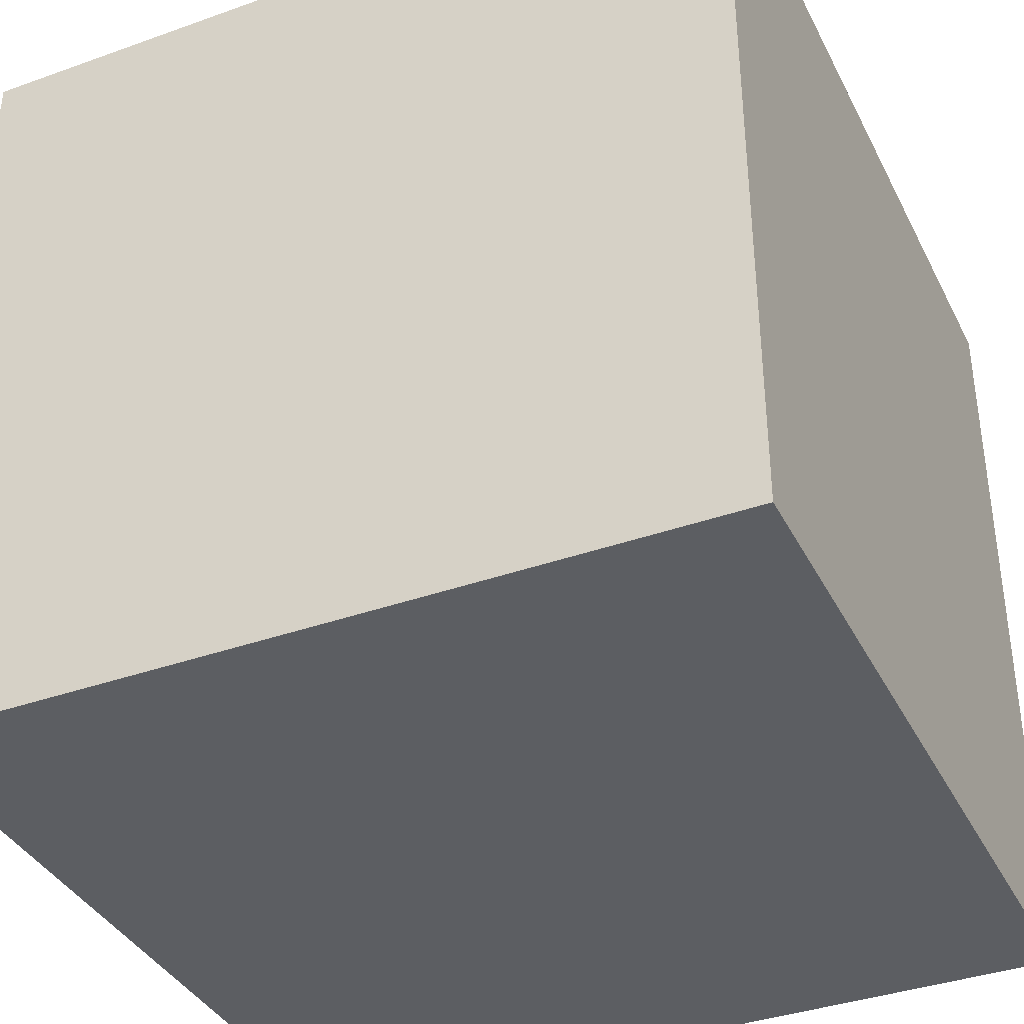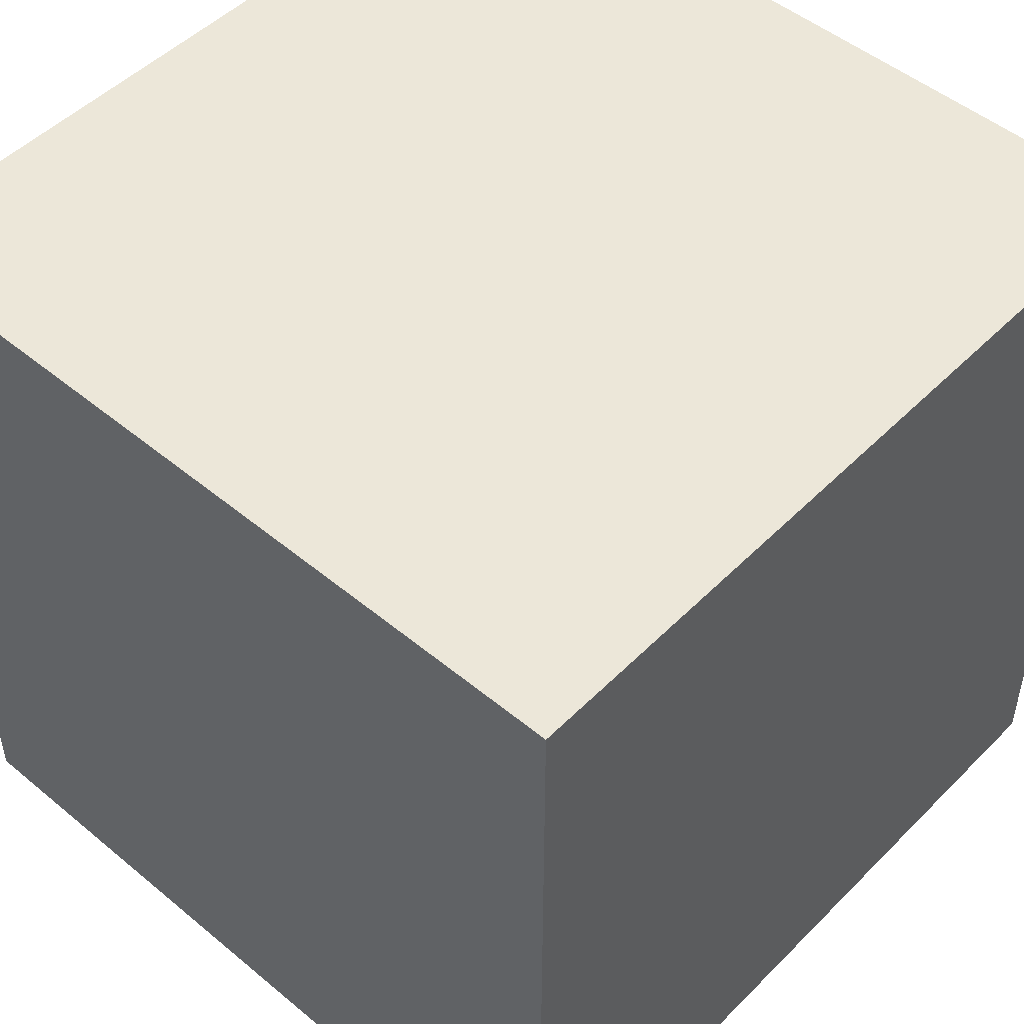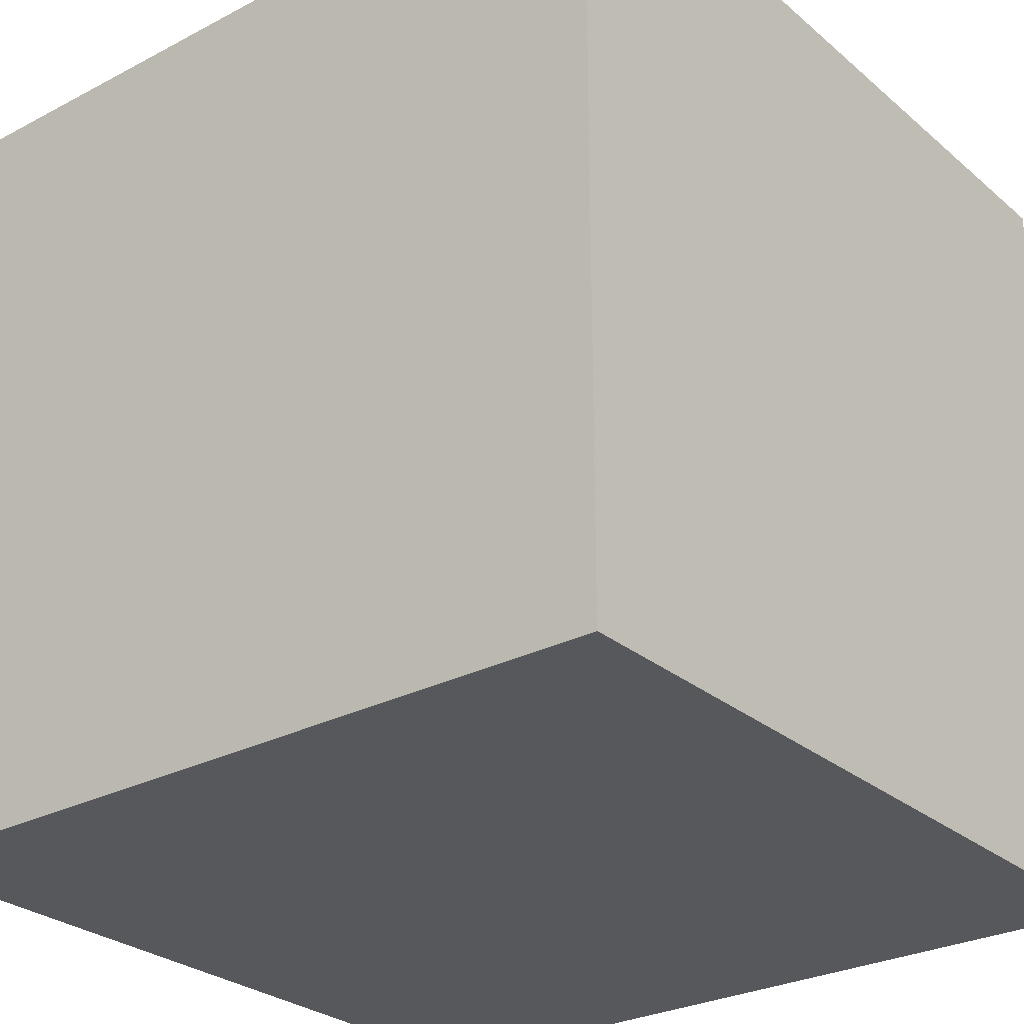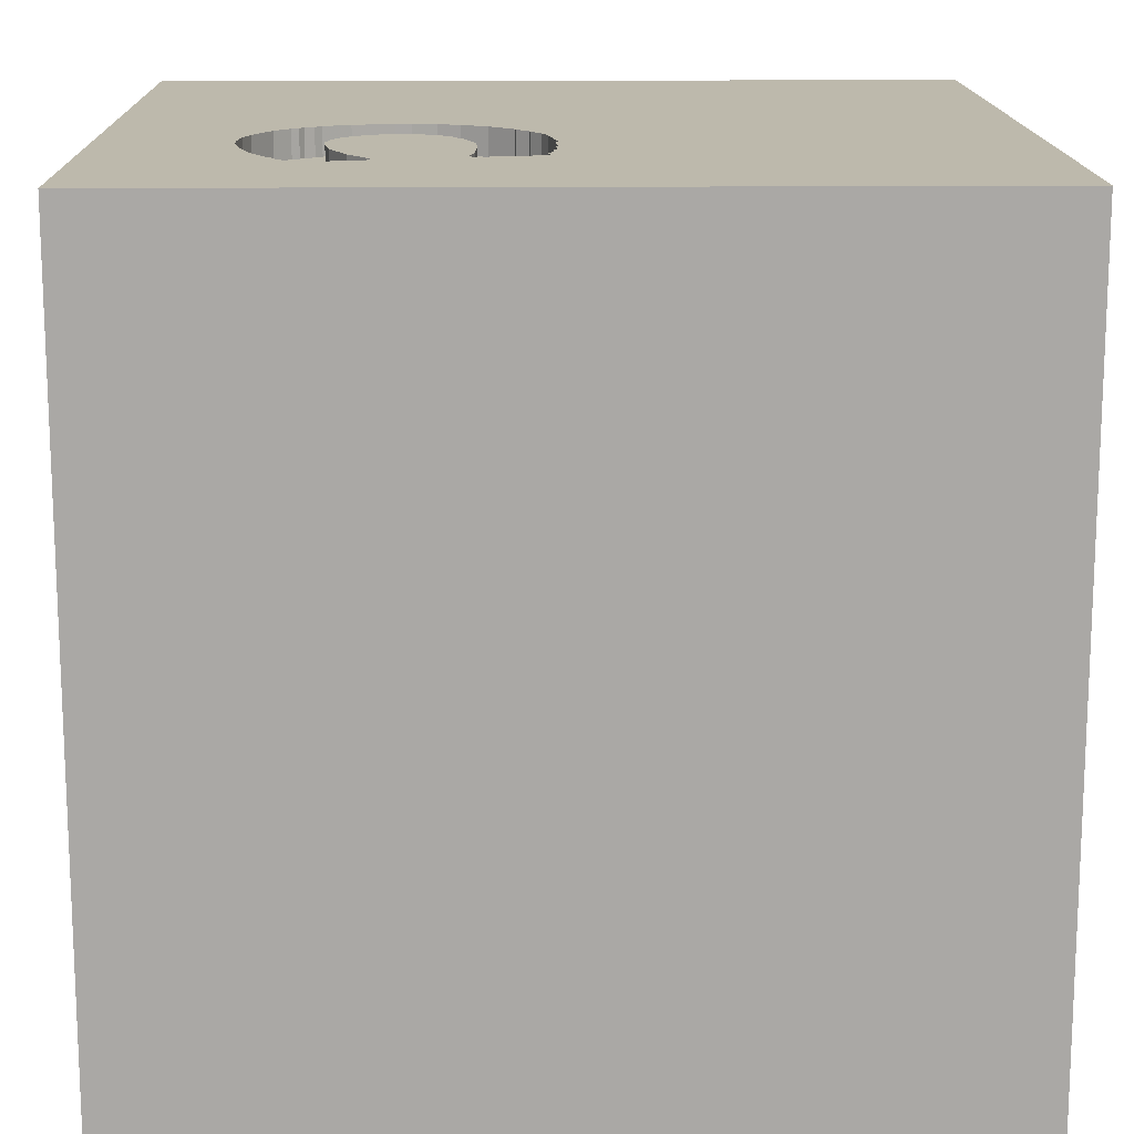
<metadata>
{"format":"obj","ext":"obj","renderer":"f3d","projection":"perspective","resolution":1024,"background":"white","views":[{"elev":-37.7,"azim":-65.5,"up":"+Y"},{"elev":49.7,"azim":-47.6,"up":"+Z"},{"elev":-28.0,"azim":-141.5,"up":"+Y"},{"elev":15.0,"azim":-91.1,"up":"+Y"}]}
</metadata>
<code>
o horseshoe_9
v -0.7793 1.5 -0.08164
v -0.0551 1.5 -0.8746
v -0.0551 1.4 -0.8746
v -0.8875 1.5 -0.8679
v -0.4424 1.5 -0.04292
v -0.4424 1.4 -0.04292
v -0.2358 1.5 -0.6123
v -0.2358 1.4 -0.6123
v -0.06886 1.5 -0.8995
v -0.06886 1.4 -0.8995
v -0.01503 1.5 -0.259
v -0.01503 1.4 -0.259
v -0.635 1.5 -0.0441
v 0.05469 1.5 -0.4276
v -0.4795 1.5 -0.04525
v -1.074 0.1172 -1.5
v -0.7161 0.4687 1.5
v -1.185 0.3451 1.5
v -1.042 -0.7422 1.5
v -0.7812 -1.5 -0.02604
v -0.8333 -1.5 0.8854
v -0.9357 1.5 -0.8315
v -1.081 1.5 -0.3906
v -0.9019 1.5 -0.8469
v -0.2619 1.5 -0.4059
v -0.2619 1.4 -0.4059
v -0.8078 1.5 -0.1863
v -0.8078 1.4 -0.1863
v -0.6984 1.5 -0.9851
v -0.6984 1.4 -0.9851
v 0.638 0.07812 1.5
v 0.4557 -0.4427 1.5
v 0.4557 -1.5 -0.625
v 0.4427 -1.5 0.4753
v 0.1042 -1.5 -0.2344
v 0.5469 -1.5 1.146
v -0.1302 -1.5 -1.5
v 0.2083 -1.5 -1.224
v 0.1302 -1.5 1.5
v 0.3776 0.8398 1.5
v 0.05859 0.7715 -1.5
v 0.4036 1.5 -1.042
v 0.778 1.5 -0.04557
v -0.07812 1.5 0.9049
v -0.1562 1.5 -1.5
v -0.1562 1.5 1.5
v -0.0293 -0.8171 -1.5
v 0.651 -1.211 1.5
v -0.1461 1.5 -0.125
v -0.1461 1.4 -0.125
v -0.7982 1.5 -0.9301
v -0.7982 1.4 -0.9301
v -0.7369 1.5 -0.9639
v -0.3087 1.5 -0.3654
v -0.4384 1.5 -0.7673
v 0.06565 1.5 -0.567
v 0.06565 1.4 -0.567
v -0.3141 1.5 -1.038
v 0.02604 -1.094 1.5
v 0 0.4687 1.5
v 0 -0.1562 1.5
v -0.1823 1.068 1.5
v -0.2083 -0.625 1.5
v -0.1302 -1.5 0.2865
v -0.02604 -1.5 1.068
v -0.1012 1.5 -0.9308
v -0.1083 1.5 -0.1686
v 0.0323 1.5 -0.3502
v -0.7178 1.5 -0.2945
v -0.1638 1.5 -0.1217
v -0.4319 1.5 -0.03569
v -0.7525 1.5 -0.682
v -0.7793 1.4 -0.08164
v 0.02171 1.5 -0.7559
v 0.9212 0.1758 -1.5
v 1.5 1.5 -1.5
v 1.5 -1.5 -1.5
v 1.25 -1.5 0.5208
v 1.003 -1.5 0.05208
v 1.5 -1.5 1.5
v 1.068 -1.5 -0.3906
v 1.276 0.651 1.5
v 1.5 1.5 1.5
v 1.094 -0.2865 1.5
v -0.5327 1.5 -0.03546
v -0.5327 1.4 -0.03546
v -0.4704 1.5 -0.2943
v -0.4704 1.4 -0.2943
v 0.03183 1.5 -0.7292
v -0.1638 1.4 -0.1217
v -0.5109 1.5 -0.7631
v -0.2512 1.5 -0.6461
v -0.7406 1.5 -0.07045
v -0.5176 1.5 -1.037
v -0.9144 1.5 -0.7362
v -0.2636 1.5 -0.06669
v -0.2636 1.4 -0.06669
v -0.6649 1.5 -0.05692
v -0.6649 1.4 -0.05692
v 0.06658 1.5 -0.5122
v 0.06658 1.4 -0.5122
v -0.9019 1.4 -0.8469
v -0.3482 1.5 -0.05111
v -0.3988 1.5 -1.049
v -0.04461 1.5 -0.8673
v -0.8257 1.5 -0.2838
v -0.8257 1.4 -0.2838
v -0.4319 1.4 -0.03569
v -0.7847 1.5 -0.3097
v -0.7847 1.4 -0.3097
v -0.625 1.198 1.5
v -0.4687 -1.5 -0.8333
v -0.5208 -1.5 0.5469
v -0.4687 -1.5 -1.25
v -0.4687 -1.5 -0.4167
v -0.4427 1.5 -1.302
v -0.7264 1.5 -0.06845
v -1.5 -0.8333 0.4427
v -1.5 -0.4427 -0
v -1.5 0.3125 -1.094
v -1.5 0.4297 0.4883
v -1.5 0.4427 -0.1562
v -1.5 0.3125 1.094
v -1.5 0.625 -0.6641
v -1.5 -0.1302 -1.5
v -1.5 0.1042 1.5
v -1.5 -0.1823 -1.068
v -1.5 -0.1562 0.4687
v -1.5 -0.1823 1.146
v -1.5 -0.1562 -0.4427
v -1.5 1.029 0.2344
v -1.5 1.198 0.625
v -1.5 1.289 -0.4948
v -1.5 -0.625 1.198
v -1.5 -0.625 -0.4688
v -1.5 -0.625 -1.198
v -1.5 -1.5 -0.1042
v -1.5 -1.5 1.5
v -1.5 -1.5 -1.5
v -1.5 1.5 -1.5
v -1.5 1.5 -0.1562
v -1.5 1.5 0.8333
v -1.5 -1.12 -0.5859
v -1.5 -1.302 0.05208
v -1.5 -1.198 0.8073
v -1.5 1.5 1.5
v 0.03955 1.5 -0.7088
v -0.2925 1.5 -0.3728
v -0.2925 1.4 -0.3728
v -0.09058 1.5 -0.1718
v -0.09058 1.4 -0.1718
v -0.5518 1.4 -0.2884
v -0.2367 1.5 -1.015
v -0.2367 1.4 -1.015
v -0.2291 1.5 -0.4761
v -0.2291 1.4 -0.4761
v -0.6489 1.5 -0.7292
v -0.188 1.5 -0.1035
v -0.3141 1.4 -1.038
v -0.2121 1.5 -0.08534
v -0.2293 1.5 -0.5768
v -0.8376 1.5 -0.8954
v -0.8376 1.4 -0.8954
v -0.3715 1.5 -0.7522
v -0.3715 1.4 -0.7522
v -0.1083 1.4 -0.1686
v -0.8875 1.4 -0.8679
v -0.2869 1.5 -0.3922
v -0.7003 1.5 -0.05039
v -0.7003 1.4 -0.05039
v -0.8553 1.5 -0.8921
v -0.7437 1.5 -0.3004
v -0.849 1.5 -0.6093
v 1.5 0.8431 1.016
v 1.5 -0.1562 -1.5
v 1.5 0.03255 -0.9505
v 1.5 0.1042 1.5
v 1.5 -1.5 -0.1302
v 1.5 0.9505 -0.5794
v 1.5 1.5 -0.1302
v 1.5 -1.12 -0.7292
v 1.5 -0.6982 0.6038
v -0.8054 1.5 -0.2234
v -0.3207 1.5 -0.7249
v -1.263 -1.5 -0.6771
v -1.302 -1.5 0.1562
v -1.146 -1.5 0.5469
v -1.133 1.5 0.3385
v -1.25 -0.3125 1.5
v 0.0323 1.4 -0.3502
v -0.8201 1.5 -0.3031
v -0.8201 1.4 -0.3031
v 0.03955 1.4 -0.7088
v -0.8553 1.4 -0.8921
v 0.05469 1.4 -0.4276
v -0.849 1.4 -0.6093
v -0.3207 1.4 -0.7249
v -0.6172 1.5 -0.7436
v -0.6172 1.4 -0.7436
v -0.5687 1.5 -1.027
v -0.5687 1.4 -1.027
v -0.2121 1.4 -0.08534
v -0.03412 1.5 -0.8601
v -0.03412 1.4 -0.8601
v -0.4427 -0.1562 1.5
v -0.5208 -1.5 1.198
v -0.5518 1.5 -0.2884
v -0.4167 -1.198 1.5
v -0.2869 1.4 -0.3922
v -0.2258 1.5 -0.5103
v -0.7672 1.5 -0.06555
v -0.7124 1.5 -0.06648
v 1.12 -0.7292 1.5
v 0.8333 1.042 1.5
v -0.8054 1.4 -0.2234
v -0.7406 1.4 -0.07045
v -0.3127 1.5 -0.7175
v -0.2512 1.4 -0.6461
v -0.01874 1.5 -0.8263
v -0.5714 1.5 -0.04666
v -0.5714 1.4 -0.04666
v -0.3496 1.5 -0.3348
v -0.3496 1.4 -0.3348
v -0.8845 1.5 -0.6028
v -0.8845 1.4 -0.6028
v -0.2876 1.5 -0.6943
v -0.2876 1.4 -0.6943
v -0.635 1.4 -0.0441
v -0.4384 1.4 -0.7673
v -0.7525 1.4 -0.682
v -0.7672 1.4 -0.06555
v -0.9357 1.4 -0.8315
v -0.3263 1.5 -0.3574
v 0.003881 1.5 -0.803
v 0.003881 1.4 -0.803
v -0.7124 1.4 -0.06648
v -0.2228 1.5 -0.5414
v -0.2228 1.4 -0.5414
v -0.6068 1.5 -0.04013
v -0.8066 1.5 -0.2049
v -0.1246 1.5 -0.9534
v -0.1246 1.4 -0.9534
v -0.3988 1.4 -1.049
v -0.8947 1.5 -0.8574
v -0.4795 1.4 -0.04525
v -0.5109 1.4 -0.7631
v -0.4624 1.5 -1.047
v -0.3263 1.4 -0.3574
v -0.01873 1.4 -0.8263
v -0.4624 1.4 -1.047
v -0.6068 1.4 -0.04013
v -0.7178 1.4 -0.2945
f 126 134 138
f 145 137 138
f 19 126 138
f 137 187 138
f 21 206 138
f 19 189 126
f 134 145 138
f 39 208 138
f 126 129 134
f 145 144 137
f 187 21 138
f 206 39 138
f 118 144 145
f 137 186 187
f 206 65 39
f 208 19 138
f 134 118 145
f 39 59 208
f 208 63 19
f 189 18 126
f 129 118 134
f 187 113 21
f 21 113 206
f 126 123 129
f 129 128 118
f 118 119 144
f 39 48 59
f 19 205 189
f 137 185 186
f 186 20 187
f 59 63 208
f 63 205 19
f 205 18 189
f 144 143 137
f 20 113 187
f 113 65 206
f 146 123 126
f 123 128 129
f 119 143 144
f 143 139 137
f 65 36 39
f 80 48 39
f 18 146 126
f 139 185 137
f 185 20 186
f 36 80 39
f 128 119 118
f 113 64 65
f 123 121 128
f 119 135 143
f 20 64 113
f 59 32 63
f 63 61 205
f 17 146 18
f 146 121 123
f 65 34 36
f 48 32 59
f 205 17 18
f 185 115 20
f 64 34 65
f 213 32 48
f 32 61 63
f 128 122 119
f 119 130 135
f 115 64 20
f 34 80 36
f 121 122 128
f 185 112 115
f 80 213 48
f 61 17 205
f 146 132 121
f 135 136 143
f 139 112 185
f 35 34 64
f 32 31 61
f 61 60 17
f 17 111 146
f 122 130 119
f 136 139 143
f 115 35 64
f 130 127 135
f 213 84 32
f 132 131 121
f 131 122 121
f 127 136 135
f 139 114 112
f 35 79 34
f 34 78 80
f 84 31 32
f 31 60 61
f 60 62 17
f 62 111 17
f 188 142 146
f 112 35 115
f 79 78 34
f 142 132 146
f 122 124 130
f 33 79 35
f 31 40 60
f 111 46 146
f 44 188 146
f 112 38 35
f 44 146 46
f 130 120 127
f 136 125 139
f 114 38 112
f 80 177 213
f 60 40 62
f 142 131 132
f 124 120 130
f 127 125 136
f 16 139 125
f 47 139 16
f 139 37 114
f 182 177 80
f 177 84 213
f 62 46 111
f 142 141 131
f 131 133 122
f 47 37 139
f 38 33 35
f 33 81 79
f 31 82 40
f 188 141 142
f 133 124 122
f 78 178 80
f 84 82 31
f 71 188 44
f 37 38 114
f 79 178 78
f 182 80 178
f 174 177 182
f 82 214 40
f 41 47 16
f 71 44 103
f 188 71 85
f 85 220 188
f 93 211 188
f 188 117 93
f 44 43 158
f 96 103 44
f 44 158 160
f 160 96 44
f 15 85 71
f 71 5 15
f 188 220 239
f 212 117 188
f 169 212 188
f 13 98 169
f 188 239 13
f 188 13 169
f 188 211 1
f 141 133 131
f 133 140 124
f 140 120 124
f 120 125 127
f 33 77 81
f 177 82 84
f 40 46 62
f 70 158 43
f 43 67 49
f 49 70 43
f 188 1 27
f 27 240 183
f 188 27 183
f 23 141 188
f 81 178 79
f 150 67 43
f 43 68 11
f 11 150 43
f 23 188 183
f 109 172 23
f 23 183 106
f 191 109 23
f 23 106 191
f 38 77 33
f 181 182 178
f 43 56 100
f 43 100 14
f 14 68 43
f 23 172 69
f 120 140 125
f 176 182 181
f 179 182 176
f 82 83 214
f 40 83 46
f 23 69 207
f 207 72 23
f 16 125 140
f 75 47 41
f 37 77 38
f 214 83 40
f 44 46 83
f 42 56 43
f 56 42 147
f 91 72 207
f 72 173 23
f 22 141 23
f 47 77 37
f 77 178 81
f 177 83 82
f 42 89 147
f 91 207 184
f 72 91 157
f 95 22 23
f 23 173 224
f 23 224 95
f 141 140 133
f 41 16 140
f 76 75 41
f 179 174 182
f 174 83 177
f 234 74 89
f 234 89 42
f 219 234 42
f 54 210 207
f 87 222 233
f 233 54 207
f 207 87 233
f 184 207 210
f 210 217 184
f 184 164 55
f 184 55 91
f 198 157 91
f 181 178 77
f 76 42 43
f 2 105 203
f 9 2 203
f 42 66 9
f 203 219 42
f 42 9 203
f 54 148 168
f 168 25 155
f 168 155 210
f 54 168 210
f 226 217 210
f 210 7 92
f 210 92 226
f 24 244 4
f 171 162 51
f 22 24 4
f 171 51 140
f 140 22 4
f 140 4 171
f 22 140 141
f 43 44 83
f 161 7 210
f 210 237 161
f 53 29 140
f 140 51 53
f 75 77 47
f 42 153 241
f 42 241 66
f 116 29 200
f 200 94 116
f 116 140 29
f 153 42 58
f 104 58 116
f 116 94 247
f 116 247 104
f 45 140 116
f 45 41 140
f 180 174 179
f 76 45 42
f 42 116 58
f 76 41 45
f 175 77 75
f 175 176 181
f 76 179 176
f 76 180 179
f 180 83 174
f 180 43 83
f 76 43 180
f 45 116 42
f 76 175 75
f 175 181 77
f 76 176 175
f 3 249 204
f 227 249 3
f 105 2 3
f 3 204 105
f 219 203 204
f 204 249 219
f 249 227 218
f 10 227 3
f 203 105 204
f 2 9 3
f 249 218 235
f 218 227 92
f 242 227 10
f 10 3 9
f 249 235 219
f 235 218 193
f 226 92 227
f 92 7 218
f 197 227 242
f 242 10 66
f 66 241 242
f 9 66 10
f 234 219 235
f 74 234 235
f 235 193 74
f 193 218 8
f 217 226 227
f 227 197 217
f 8 218 7
f 154 197 242
f 241 153 242
f 193 147 89
f 89 74 193
f 8 57 193
f 197 184 217
f 7 161 8
f 165 197 154
f 154 242 153
f 193 57 147
f 8 238 57
f 197 165 184
f 161 237 238
f 238 8 161
f 165 154 159
f 153 58 154
f 56 147 57
f 238 101 57
f 164 184 165
f 238 237 210
f 159 229 165
f 159 154 58
f 57 101 56
f 156 101 238
f 55 164 165
f 165 229 55
f 210 155 156
f 156 238 210
f 229 159 243
f 100 56 101
f 101 156 195
f 243 250 229
f 58 104 243
f 243 159 58
f 101 195 100
f 156 190 195
f 91 55 229
f 229 246 91
f 155 25 26
f 26 156 155
f 250 243 247
f 246 229 250
f 104 247 243
f 14 100 195
f 190 156 26
f 195 190 14
f 247 94 250
f 246 250 201
f 190 26 12
f 68 14 190
f 246 199 91
f 25 168 209
f 209 26 25
f 201 250 94
f 94 200 201
f 201 199 246
f 190 12 68
f 166 12 26
f 198 91 199
f 149 26 209
f 201 30 199
f 11 68 12
f 12 166 151
f 166 26 149
f 199 230 72
f 157 198 199
f 72 157 199
f 168 148 149
f 149 209 168
f 30 201 200
f 200 29 30
f 52 199 30
f 150 11 12
f 12 151 150
f 151 166 150
f 90 166 149
f 230 199 163
f 148 54 149
f 30 29 53
f 199 52 163
f 52 30 53
f 53 51 52
f 67 150 166
f 166 90 50
f 223 90 149
f 230 196 72
f 163 102 230
f 248 149 54
f 54 233 248
f 51 162 163
f 163 52 51
f 49 67 166
f 166 50 49
f 70 49 50
f 50 90 70
f 90 223 202
f 248 223 149
f 173 72 196
f 196 230 102
f 167 102 163
f 162 171 163
f 90 202 158
f 158 70 90
f 202 223 97
f 233 222 223
f 223 248 233
f 196 225 173
f 232 196 102
f 244 24 102
f 102 167 244
f 167 163 194
f 194 163 171
f 160 158 202
f 202 97 160
f 97 223 88
f 222 87 223
f 224 173 225
f 196 232 225
f 24 22 232
f 232 102 24
f 4 244 167
f 167 194 4
f 171 4 194
f 96 160 97
f 6 97 88
f 88 223 87
f 95 224 225
f 225 232 95
f 232 22 95
f 97 108 103
f 103 96 97
f 6 108 97
f 88 245 6
f 87 207 88
f 108 71 103
f 108 6 71
f 152 245 88
f 6 245 5
f 152 88 207
f 5 71 6
f 221 245 152
f 15 5 245
f 207 69 152
f 245 221 86
f 152 99 221
f 245 86 15
f 252 152 69
f 86 221 85
f 99 152 252
f 228 221 99
f 85 15 86
f 252 69 172
f 220 85 221
f 252 236 99
f 221 228 251
f 228 99 13
f 172 109 110
f 110 252 172
f 221 251 239
f 239 220 221
f 28 236 252
f 99 236 170
f 13 239 251
f 251 228 13
f 98 13 99
f 215 252 110
f 216 236 28
f 252 215 28
f 99 170 98
f 212 169 170
f 170 236 212
f 110 107 215
f 109 191 192
f 192 110 109
f 117 212 236
f 236 216 117
f 28 73 216
f 240 27 28
f 28 215 240
f 169 98 170
f 192 107 110
f 215 107 183
f 191 106 192
f 216 93 117
f 73 28 27
f 27 1 73
f 216 73 231
f 183 240 215
f 107 192 106
f 106 183 107
f 216 231 93
f 231 73 1
f 1 211 231
f 211 93 231

</code>
